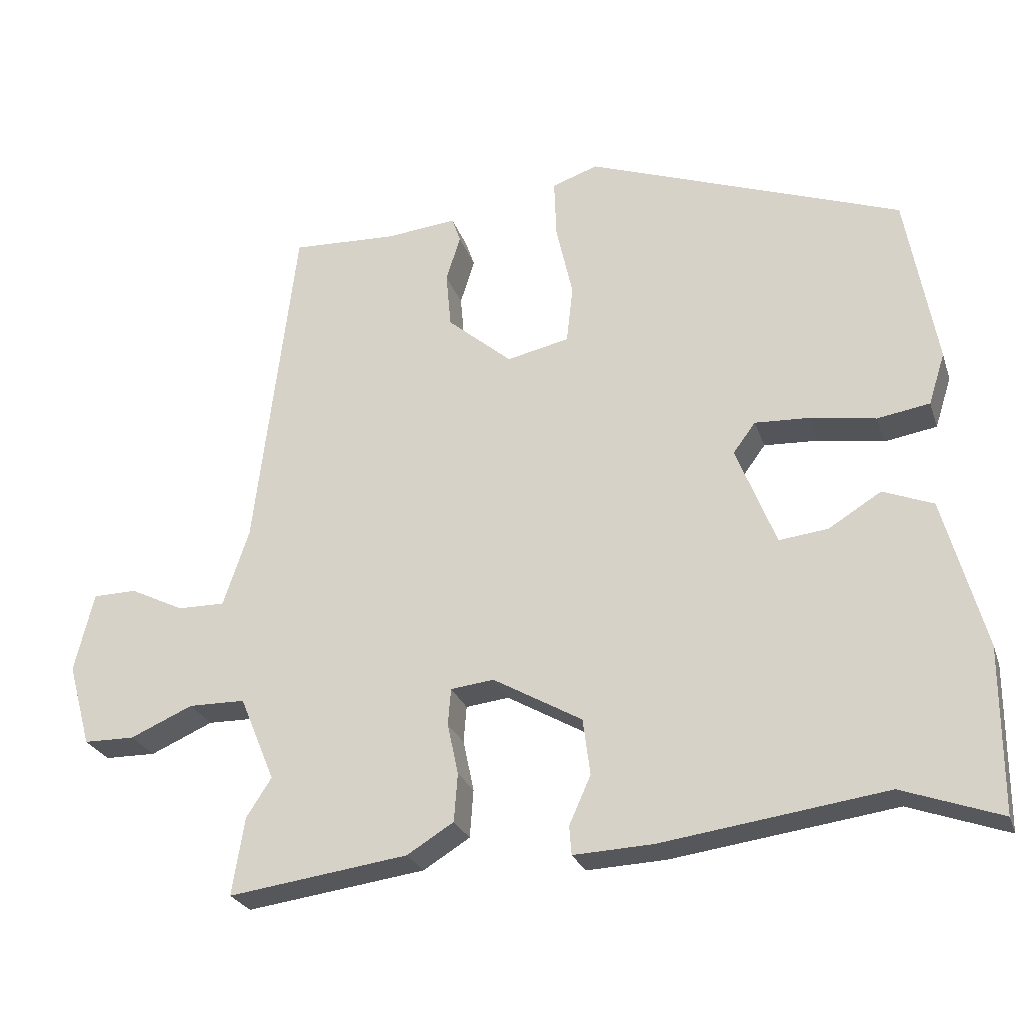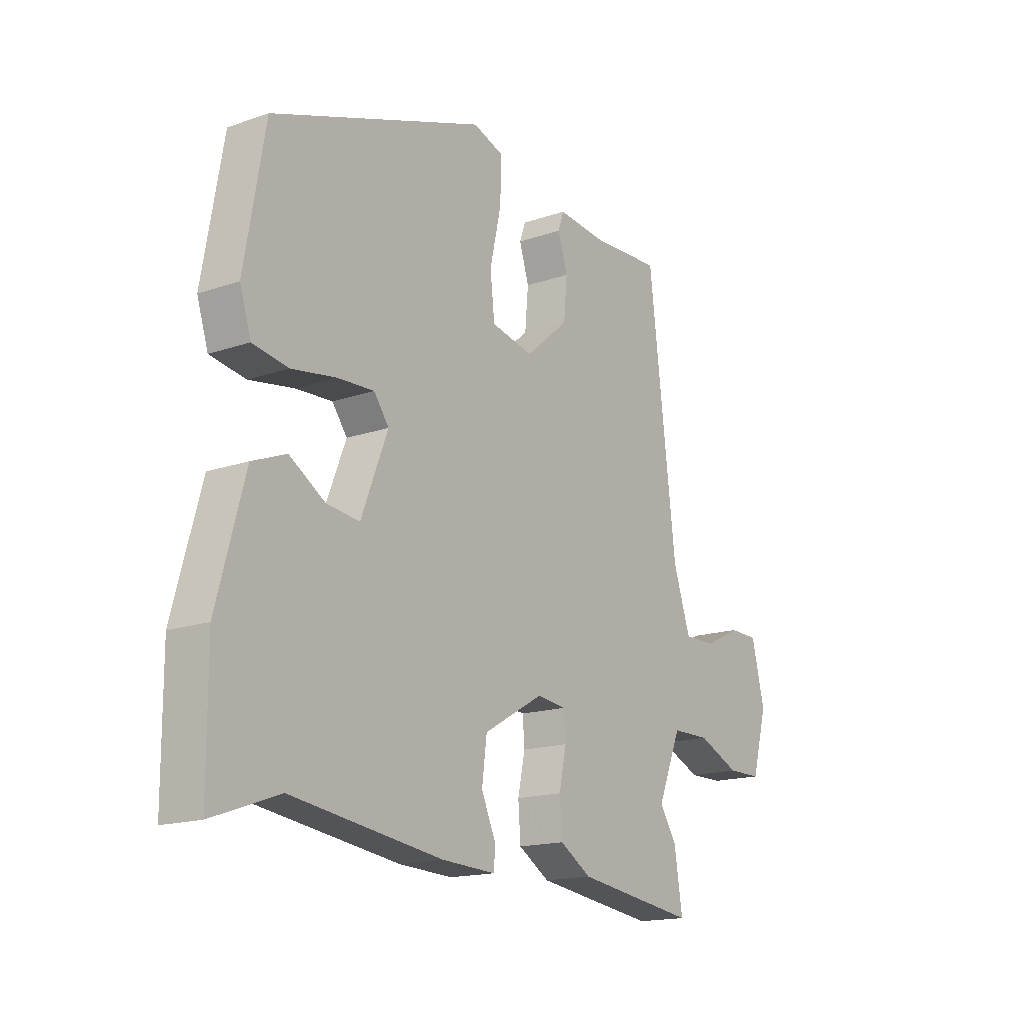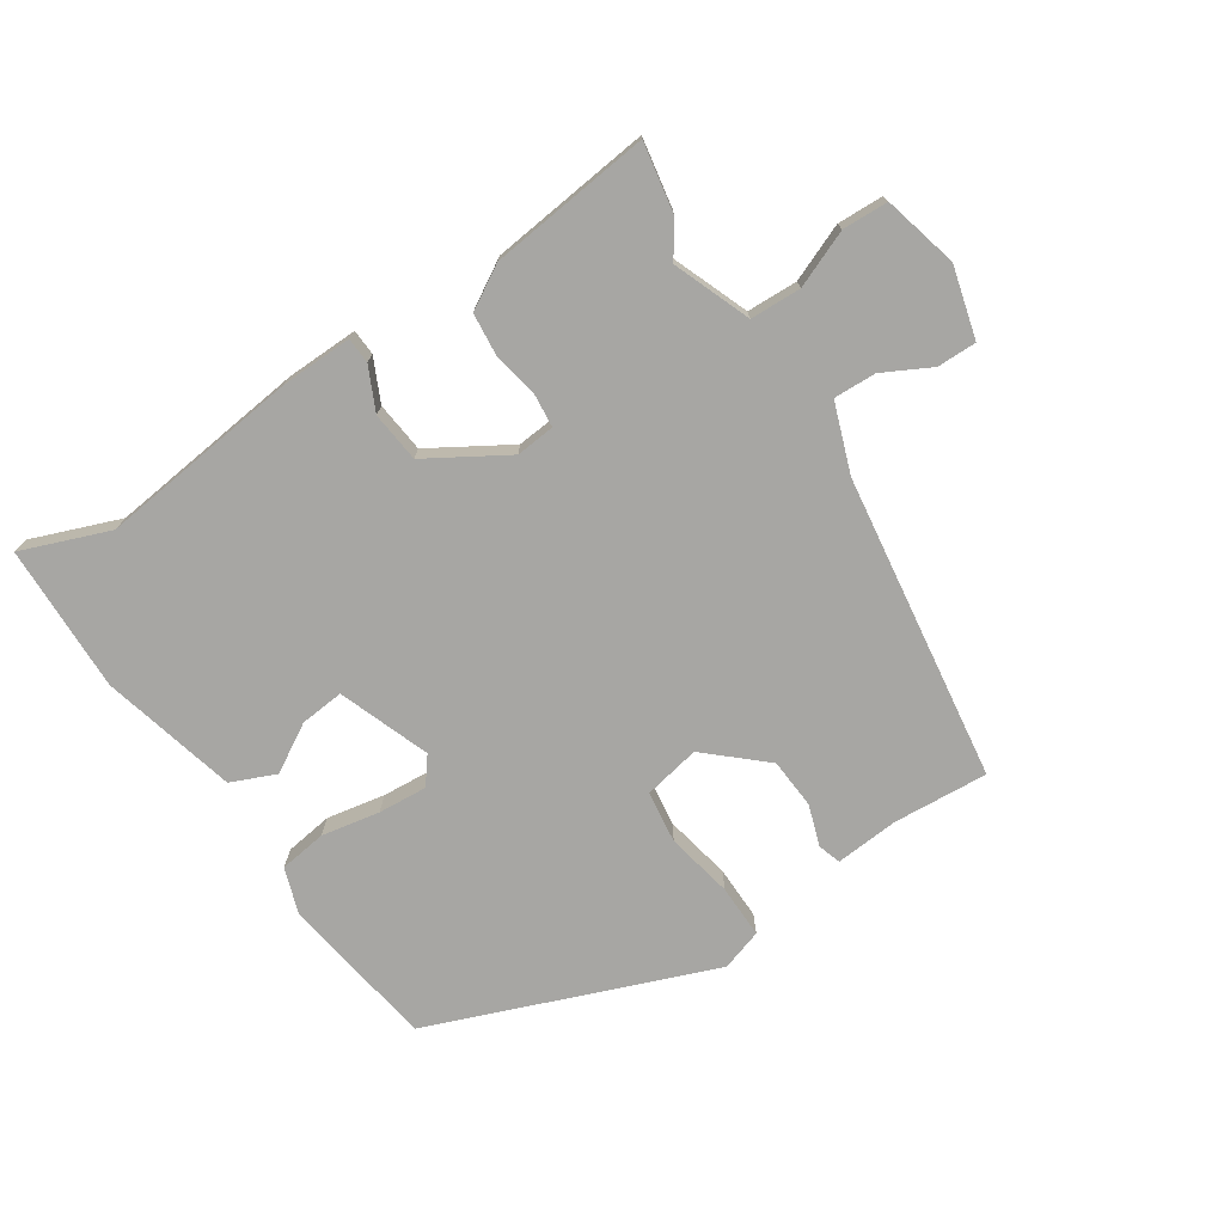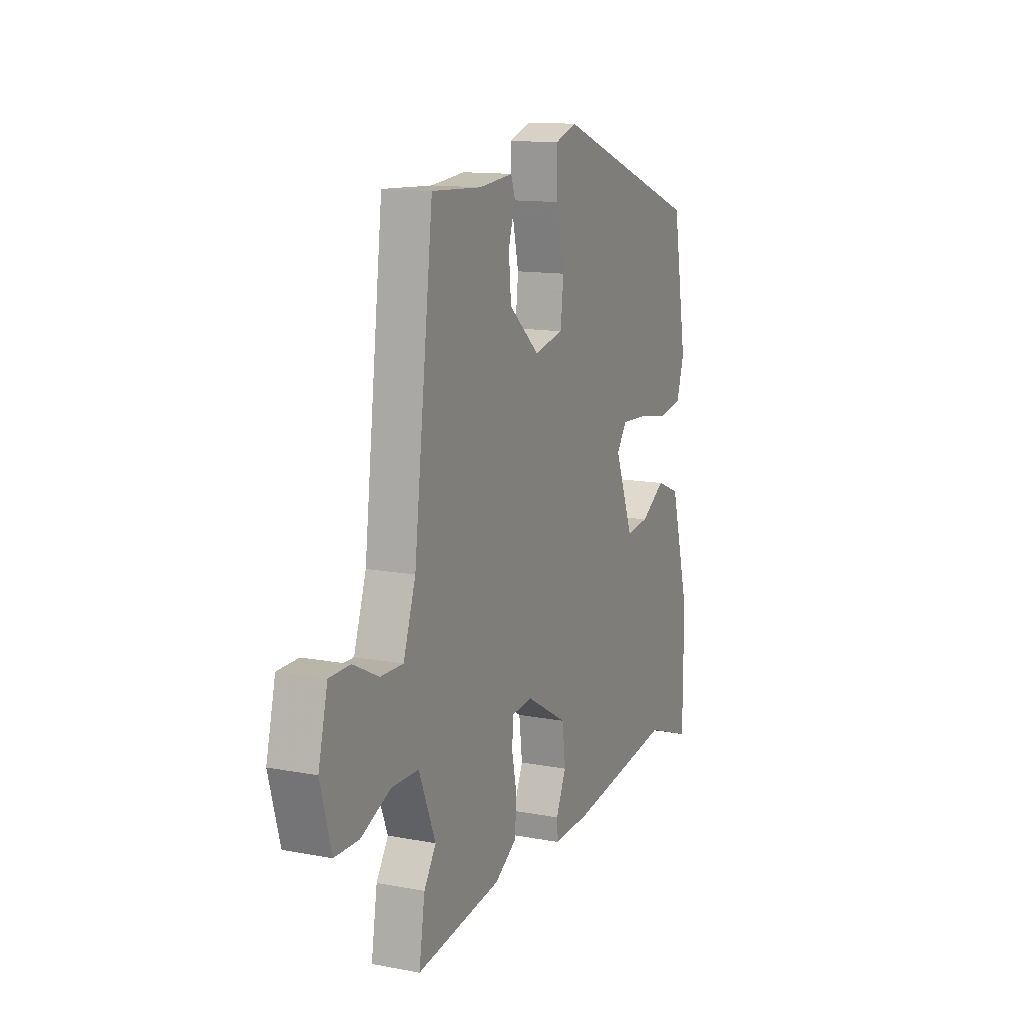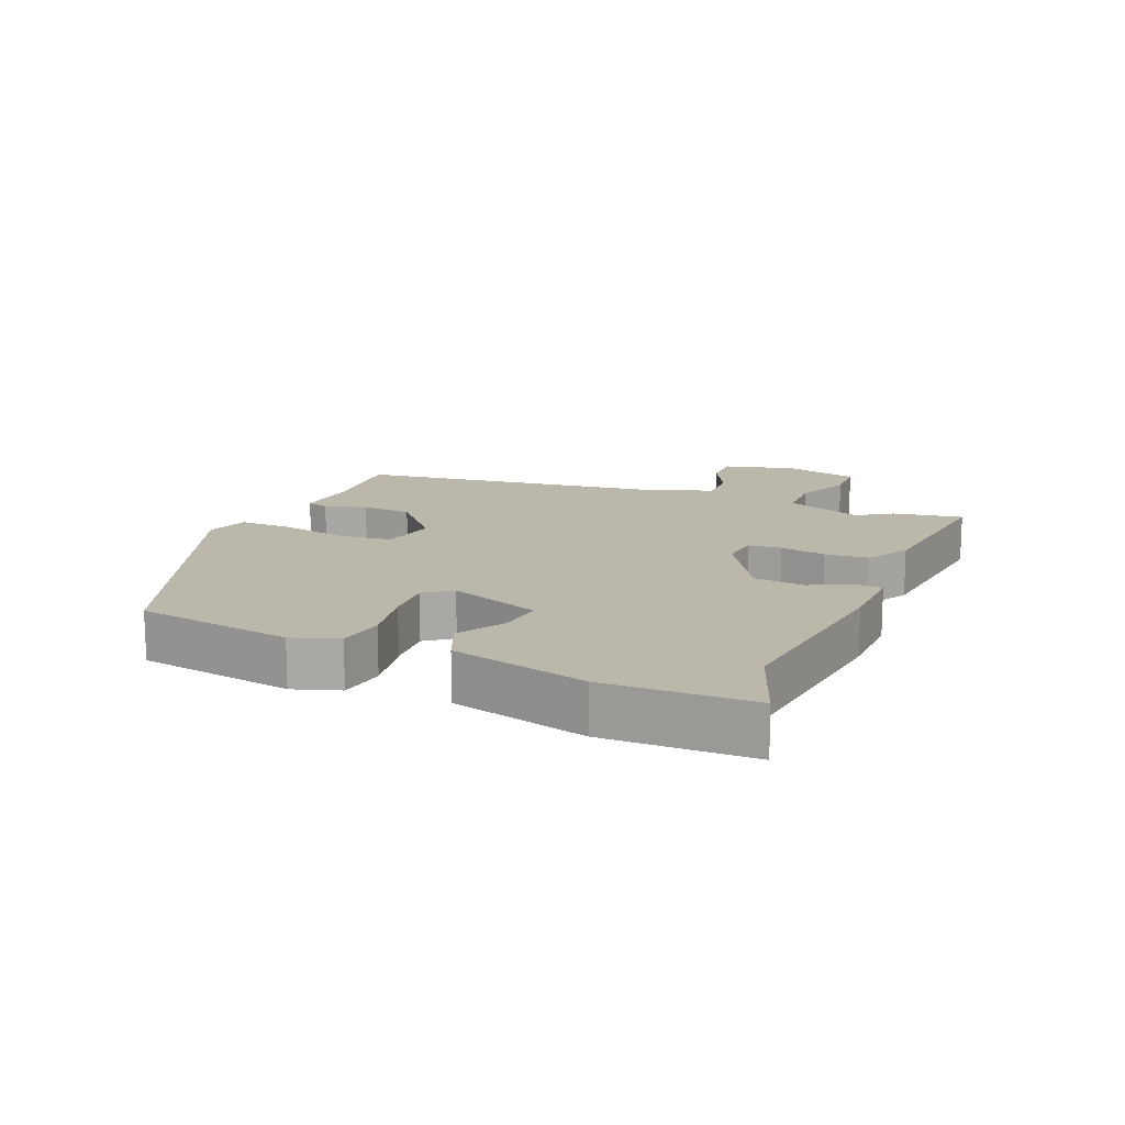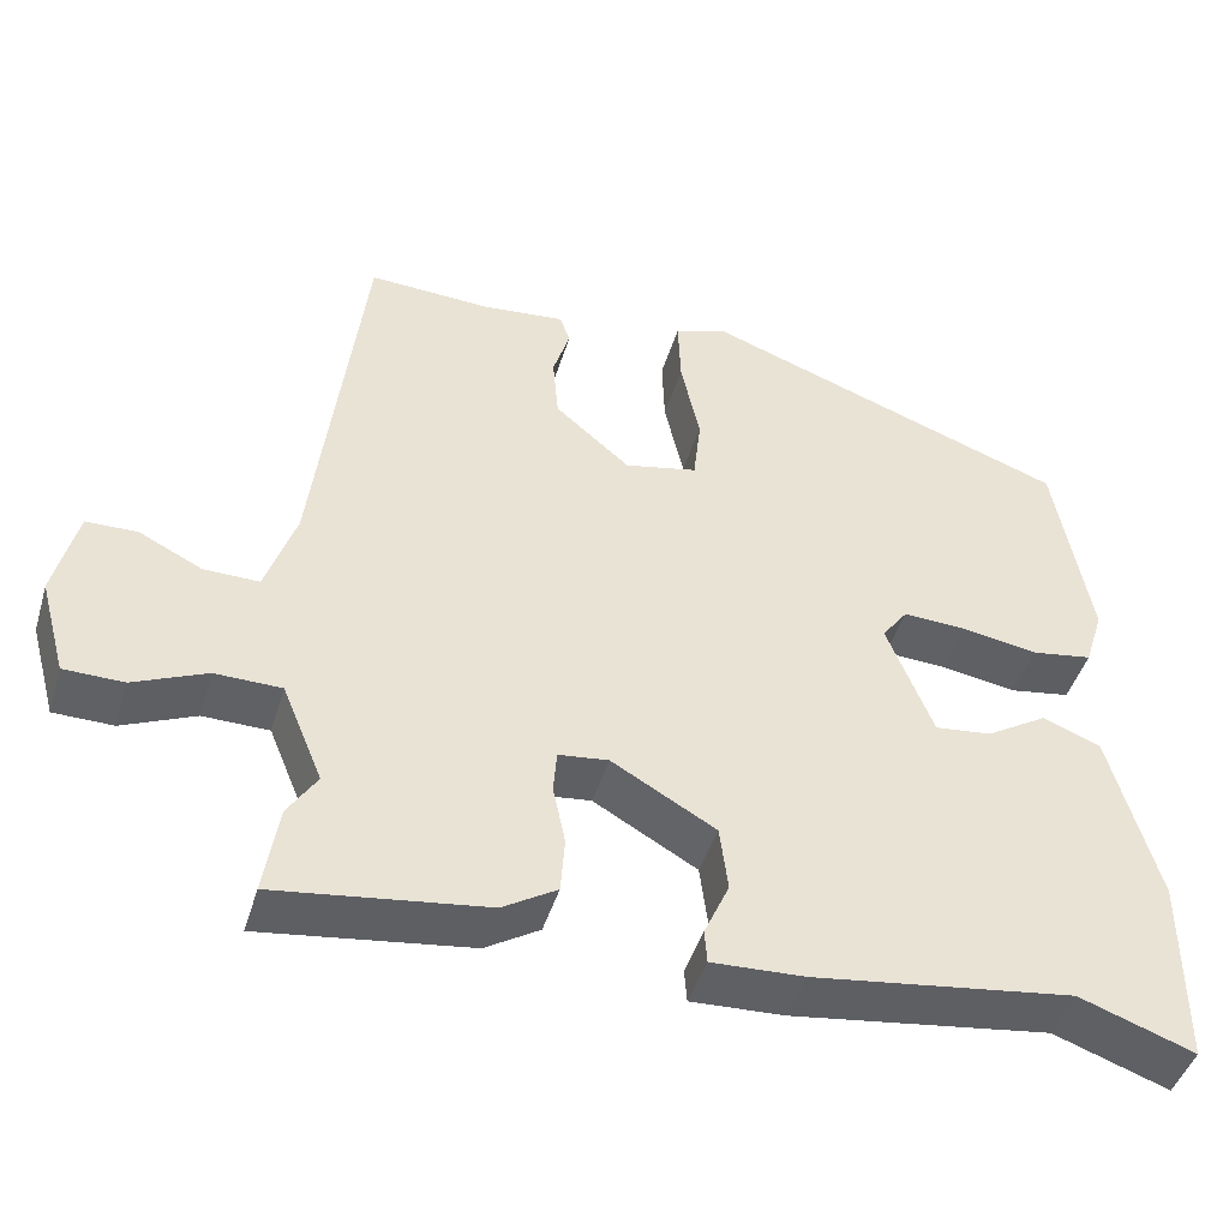
<metadata>
{"format":"obj","ext":"obj","renderer":"f3d","projection":"perspective","resolution":1024,"background":"white","views":[{"elev":-25.9,"azim":16.6,"up":"+Z"},{"elev":-16.5,"azim":125.2,"up":"+Z"},{"elev":-74.2,"azim":-147.8,"up":"+Y"},{"elev":12.9,"azim":-66.5,"up":"+Z"},{"elev":14.4,"azim":111.9,"up":"+Y"},{"elev":-45.2,"azim":-16.6,"up":"+Z"}]}
</metadata>
<code>
v -0.448 0.07 0.492
v -0.301 0.07 0.485
v -0.202 0.07 0.495
v -0.19 0.07 0.46
v -0.21 0.07 0.396
v -0.203 0.07 0.318
v -0.113 0.07 0.241
v -0.026 0.07 0.26
v -0.017 0.07 0.341
v -0.04 0.07 0.444
v -0.043 0.07 0.527
v 0.021 0.07 0.549
v 0.461 0.07 0.389
v 0.503 0.07 0.148
v 0.48 0.07 0.076
v 0.407 0.07 0.064
v 0.316 0.07 0.079
v 0.24 0.07 0.083
v 0.209 0.07 0.041
v 0.264 0.07 -0.099
v 0.332 0.07 -0.091
v 0.405 0.07 -0.046
v 0.475 0.07 -0.074
v 0.532 0.07 -0.283
v 0.531 0.07 -0.511
v 0.394 0.07 -0.462
v 0.083 0.07 -0.505
v -0.028 0.07 -0.51
v -0.031 0.07 -0.47
v -0.001 0.07 -0.403
v -0.011 0.07 -0.325
v -0.135 0.07 -0.254
v -0.195 0.07 -0.261
v -0.199 0.07 -0.312
v -0.184 0.07 -0.383
v -0.189 0.07 -0.45
v -0.254 0.07 -0.49
v -0.504 0.07 -0.524
v -0.487 0.07 -0.416
v -0.452 0.07 -0.362
v -0.501 0.07 -0.244
v -0.58 0.07 -0.243
v -0.667 0.07 -0.281
v -0.738 0.07 -0.28
v -0.77 0.07 -0.165
v -0.743 0.07 -0.054
v -0.682 0.07 -0.053
v -0.607 0.07 -0.09
v -0.541 0.07 -0.091
v -0.505 0.07 0.016
v -0.448 0 0.492
v -0.301 0 0.485
v -0.202 0 0.495
v -0.19 0 0.46
v -0.21 0 0.396
v -0.203 0 0.318
v -0.113 0 0.241
v -0.026 0 0.26
v -0.017 0 0.341
v -0.04 0 0.444
v -0.043 0 0.527
v 0.021 0 0.549
v 0.461 0 0.389
v 0.503 0 0.148
v 0.48 0 0.076
v 0.407 0 0.064
v 0.316 0 0.079
v 0.24 0 0.083
v 0.209 0 0.041
v 0.264 0 -0.099
v 0.332 0 -0.091
v 0.405 0 -0.046
v 0.475 0 -0.074
v 0.532 0 -0.283
v 0.531 0 -0.511
v 0.394 0 -0.462
v 0.083 0 -0.505
v -0.028 0 -0.51
v -0.031 0 -0.47
v -0.001 0 -0.403
v -0.011 0 -0.325
v -0.135 0 -0.254
v -0.195 0 -0.261
v -0.199 0 -0.312
v -0.184 0 -0.383
v -0.189 0 -0.45
v -0.254 0 -0.49
v -0.504 0 -0.524
v -0.487 0 -0.416
v -0.452 0 -0.362
v -0.501 0 -0.244
v -0.58 0 -0.243
v -0.667 0 -0.281
v -0.738 0 -0.28
v -0.77 0 -0.165
v -0.743 0 -0.054
v -0.682 0 -0.053
v -0.607 0 -0.09
v -0.541 0 -0.091
v -0.505 0 0.016
f 45 46 47 48
f 45 48 49
f 42 43 44 45
f 41 42 45 49
f 40 41 49 50
f 38 39 40
f 37 38 40
f 34 35 36 37
f 33 34 37 40
f 27 28 29 30
f 26 27 30 31
f 23 24 25 26
f 21 22 23 26
f 20 21 26 31
f 19 20 31 32
f 14 15 16 17
f 14 17 18
f 13 14 18
f 9 10 11 12
f 8 9 12 13
f 2 3 4 5
f 2 5 6
f 1 2 6
f 33 40 50 1
f 8 13 18 19
f 7 8 19 32
f 7 32 33
f 1 6 7 33
f 98 97 96 95
f 99 98 95
f 95 94 93 92
f 99 95 92 91
f 100 99 91 90
f 90 89 88
f 90 88 87
f 87 86 85 84
f 90 87 84 83
f 80 79 78 77
f 81 80 77 76
f 76 75 74 73
f 76 73 72 71
f 81 76 71 70
f 82 81 70 69
f 67 66 65 64
f 68 67 64
f 68 64 63
f 62 61 60 59
f 63 62 59 58
f 55 54 53 52
f 56 55 52
f 56 52 51
f 51 100 90 83
f 69 68 63 58
f 82 69 58 57
f 83 82 57
f 83 57 56 51
f 1 51 52 2
f 2 52 53 3
f 3 53 54 4
f 4 54 55 5
f 5 55 56 6
f 6 56 57 7
f 7 57 58 8
f 8 58 59 9
f 9 59 60 10
f 10 60 61 11
f 11 61 62 12
f 12 62 63 13
f 13 63 64 14
f 14 64 65 15
f 15 65 66 16
f 16 66 67 17
f 17 67 68 18
f 18 68 69 19
f 19 69 70 20
f 20 70 71 21
f 21 71 72 22
f 22 72 73 23
f 23 73 74 24
f 24 74 75 25
f 25 75 76 26
f 26 76 77 27
f 27 77 78 28
f 28 78 79 29
f 29 79 80 30
f 30 80 81 31
f 31 81 82 32
f 32 82 83 33
f 33 83 84 34
f 34 84 85 35
f 35 85 86 36
f 36 86 87 37
f 37 87 88 38
f 38 88 89 39
f 39 89 90 40
f 40 90 91 41
f 41 91 92 42
f 42 92 93 43
f 43 93 94 44
f 44 94 95 45
f 45 95 96 46
f 46 96 97 47
f 47 97 98 48
f 48 98 99 49
f 49 99 100 50
f 50 100 51 1

</code>
